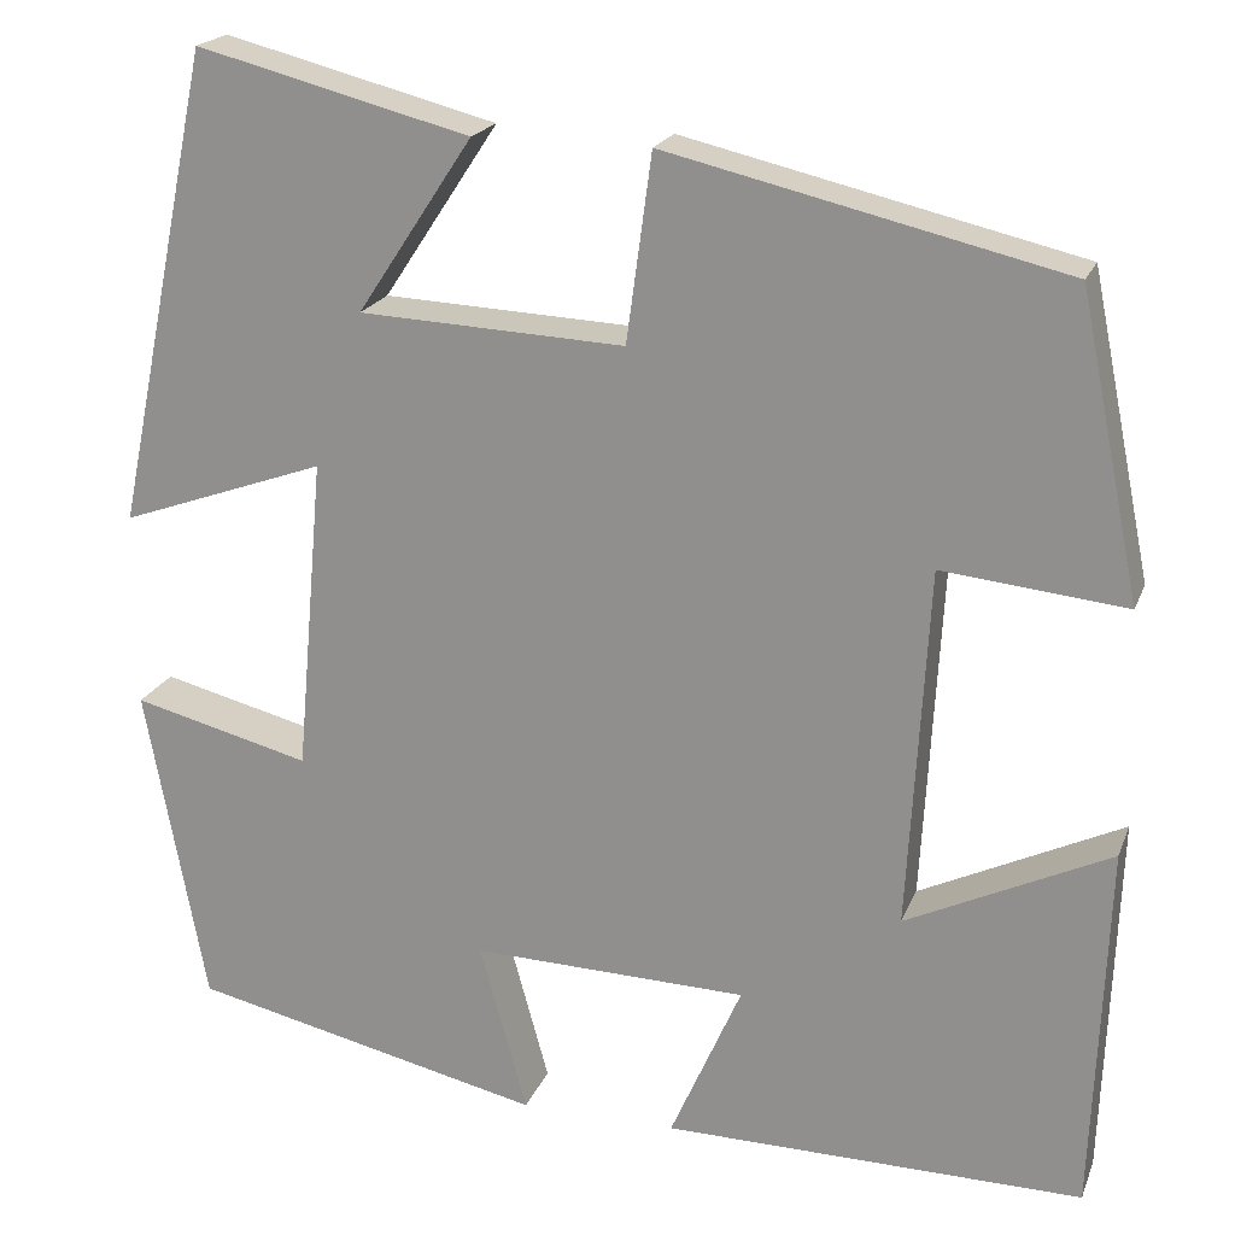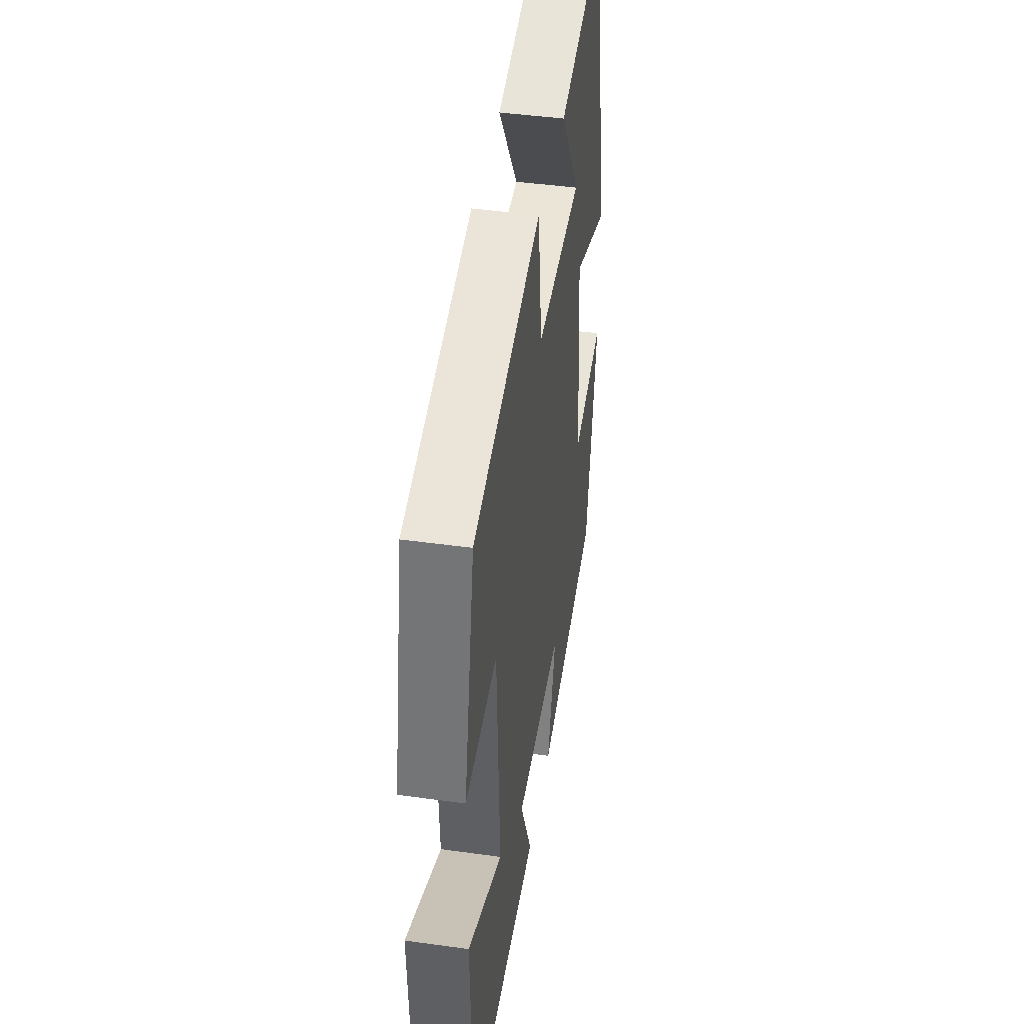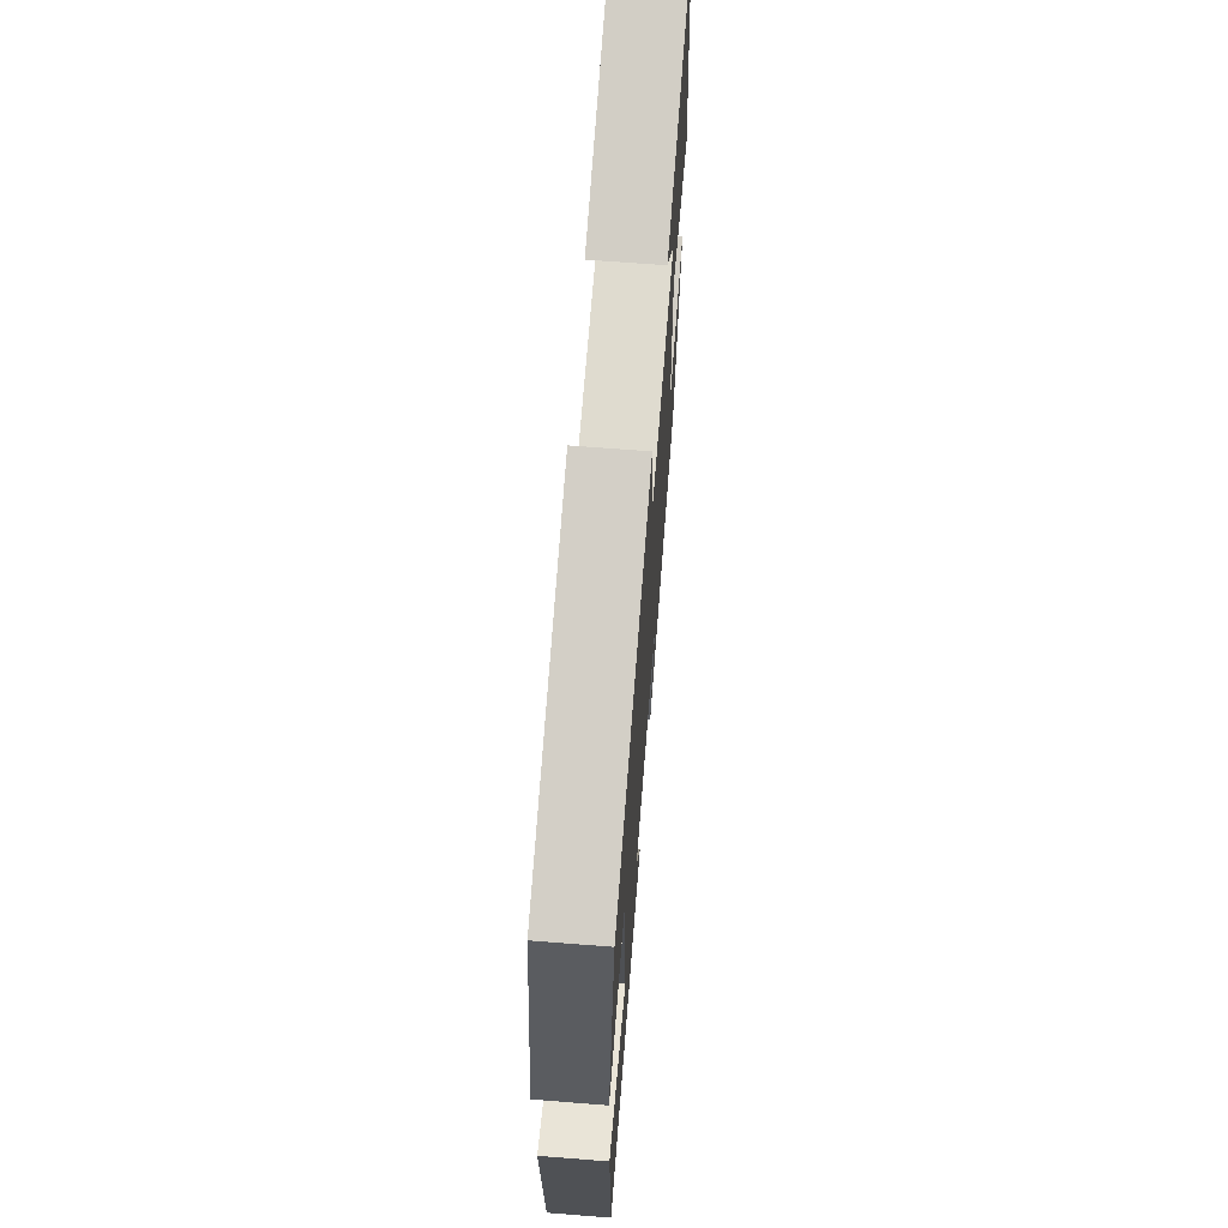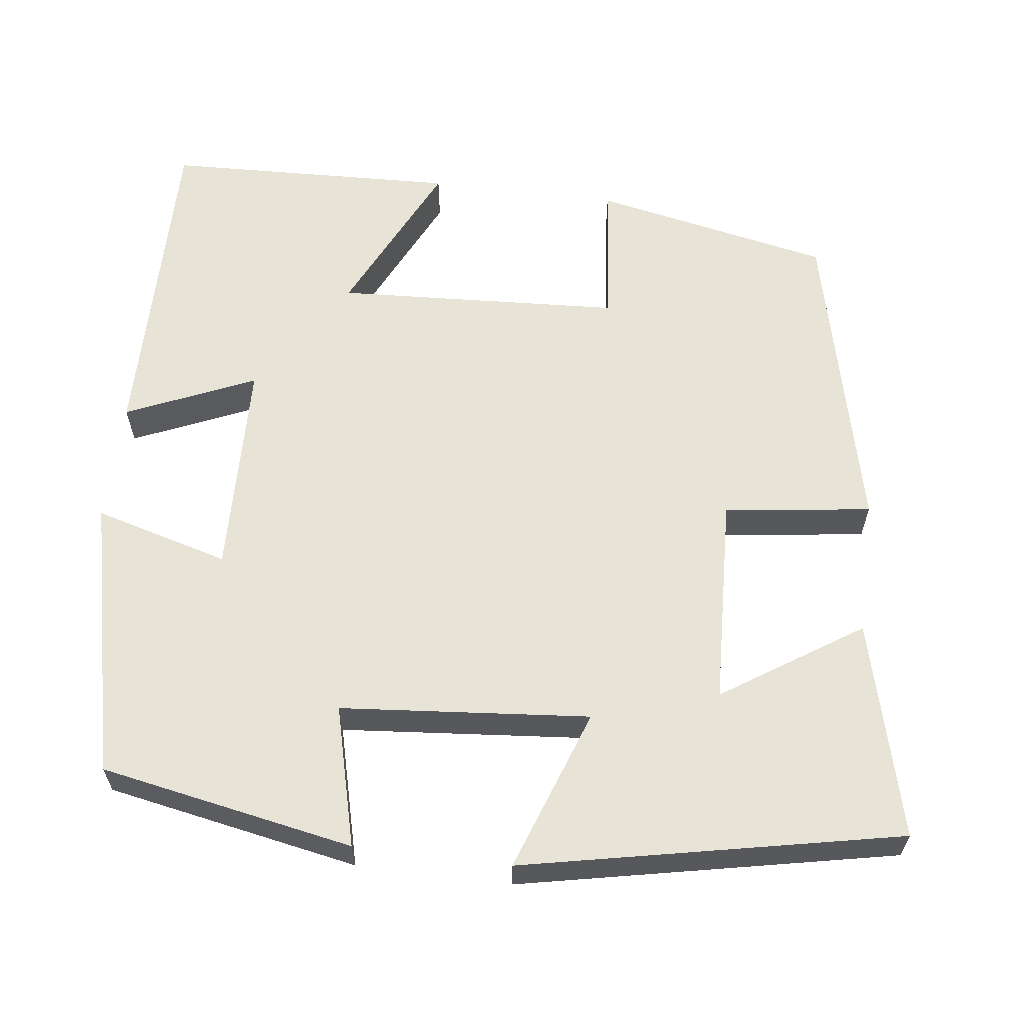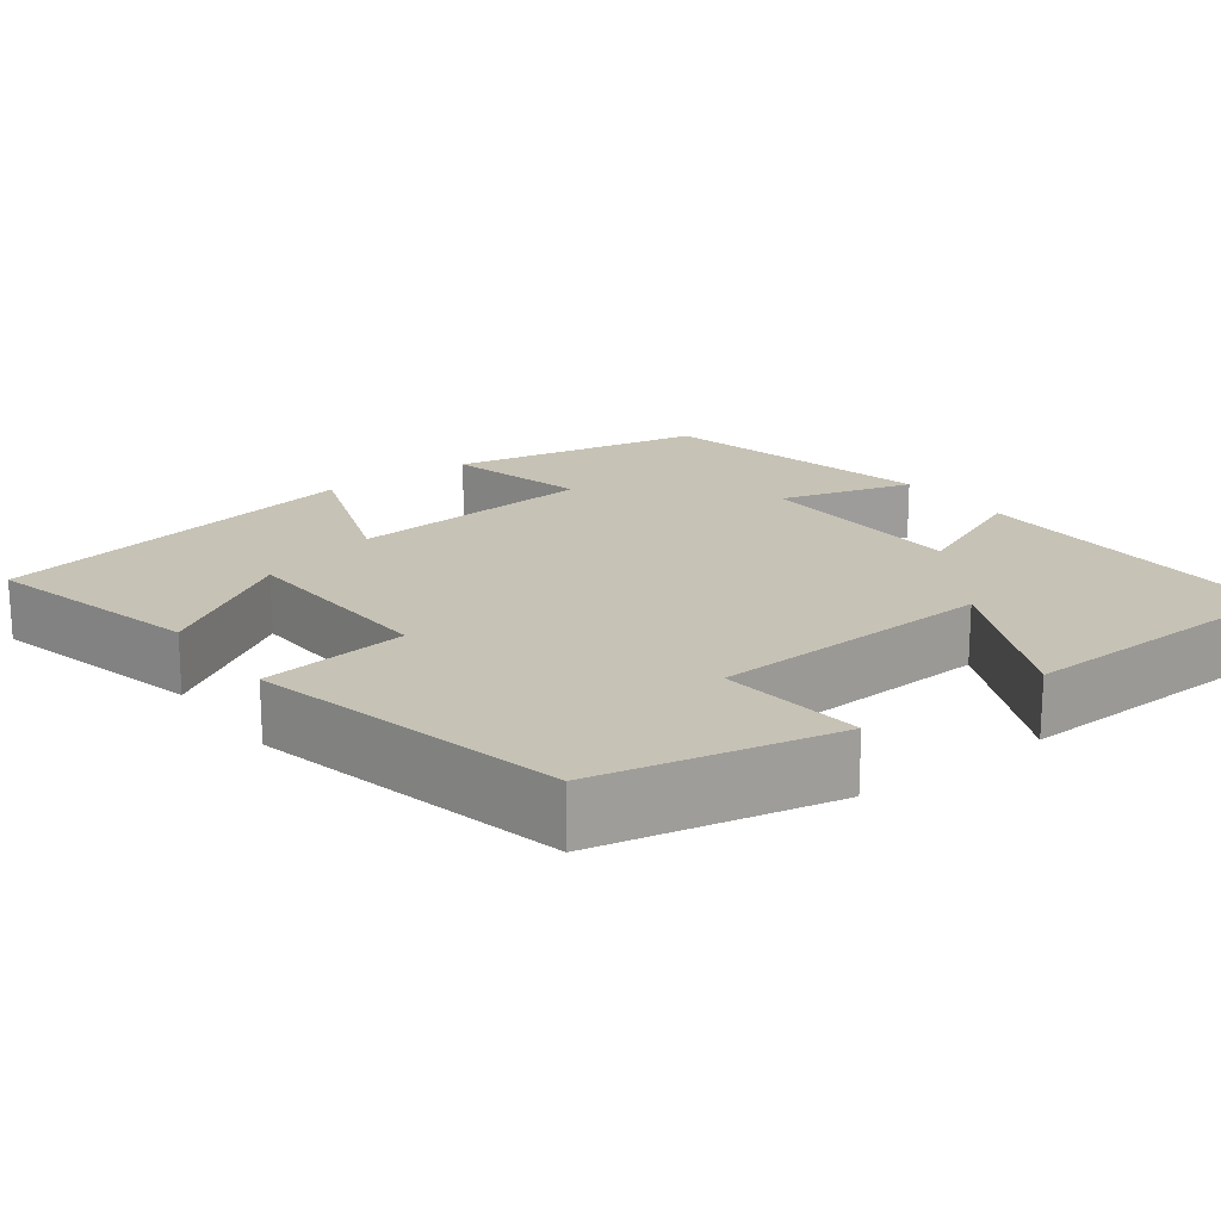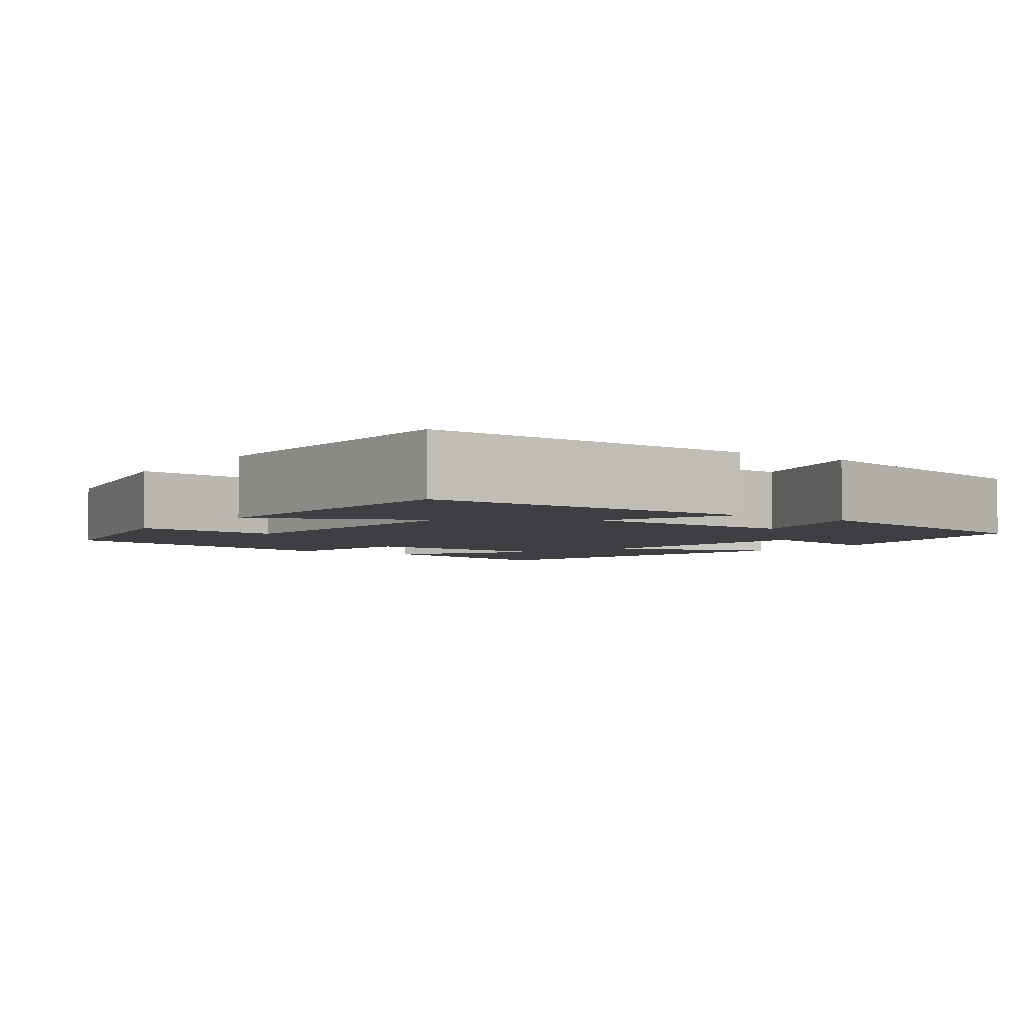
<metadata>
{"format":"obj","ext":"obj","renderer":"f3d","projection":"perspective","resolution":1024,"background":"white","views":[{"elev":20.1,"azim":17.4,"up":"+Z"},{"elev":43.8,"azim":99.3,"up":"+Z"},{"elev":67.8,"azim":94.5,"up":"+Z"},{"elev":61.5,"azim":-82.8,"up":"+Y"},{"elev":18.9,"azim":53.5,"up":"+Y"},{"elev":-3.8,"azim":144.6,"up":"+Y"}]}
</metadata>
<code>
v -0.44 0.07 -0.42
v -0.5 0.07 -0.1
v -0.323 0.07 -0.145
v -0.295 0.07 0.169
v -0.5 0.07 0.096
v -0.402 0.07 0.57
v -0.13 0.07 0.5
v -0.245 0.07 0.326
v 0.019 0.07 0.314
v 0.044 0.07 0.5
v 0.439 0.07 0.407
v 0.5 0.07 0.107
v 0.317 0.07 0.126
v 0.297 0.07 -0.234
v 0.5 0.07 -0.137
v 0.486 0.07 -0.505
v 0.068 0.07 -0.5
v 0.139 0.07 -0.338
v -0.135 0.07 -0.33
v -0.088 0.07 -0.5
v -0.44 0 -0.42
v -0.5 0 -0.1
v -0.323 0 -0.145
v -0.295 0 0.169
v -0.5 0 0.096
v -0.402 0 0.57
v -0.13 0 0.5
v -0.245 0 0.326
v 0.019 0 0.314
v 0.044 0 0.5
v 0.439 0 0.407
v 0.5 0 0.107
v 0.317 0 0.126
v 0.297 0 -0.234
v 0.5 0 -0.137
v 0.486 0 -0.505
v 0.068 0 -0.5
v 0.139 0 -0.338
v -0.135 0 -0.33
v -0.088 0 -0.5
f 19 20 1 2
f 18 19 2 3
f 15 16 17 18
f 14 15 18
f 13 14 18 3
f 10 11 12 13
f 9 10 13
f 8 9 13 3
f 5 6 7 8
f 4 5 8
f 3 4 8
f 22 21 40 39
f 23 22 39 38
f 38 37 36 35
f 38 35 34
f 23 38 34 33
f 33 32 31 30
f 33 30 29
f 23 33 29 28
f 28 27 26 25
f 28 25 24
f 28 24 23
f 1 21 22 2
f 2 22 23 3
f 3 23 24 4
f 4 24 25 5
f 5 25 26 6
f 6 26 27 7
f 7 27 28 8
f 8 28 29 9
f 9 29 30 10
f 10 30 31 11
f 11 31 32 12
f 12 32 33 13
f 13 33 34 14
f 14 34 35 15
f 15 35 36 16
f 16 36 37 17
f 17 37 38 18
f 18 38 39 19
f 19 39 40 20
f 20 40 21 1

</code>
